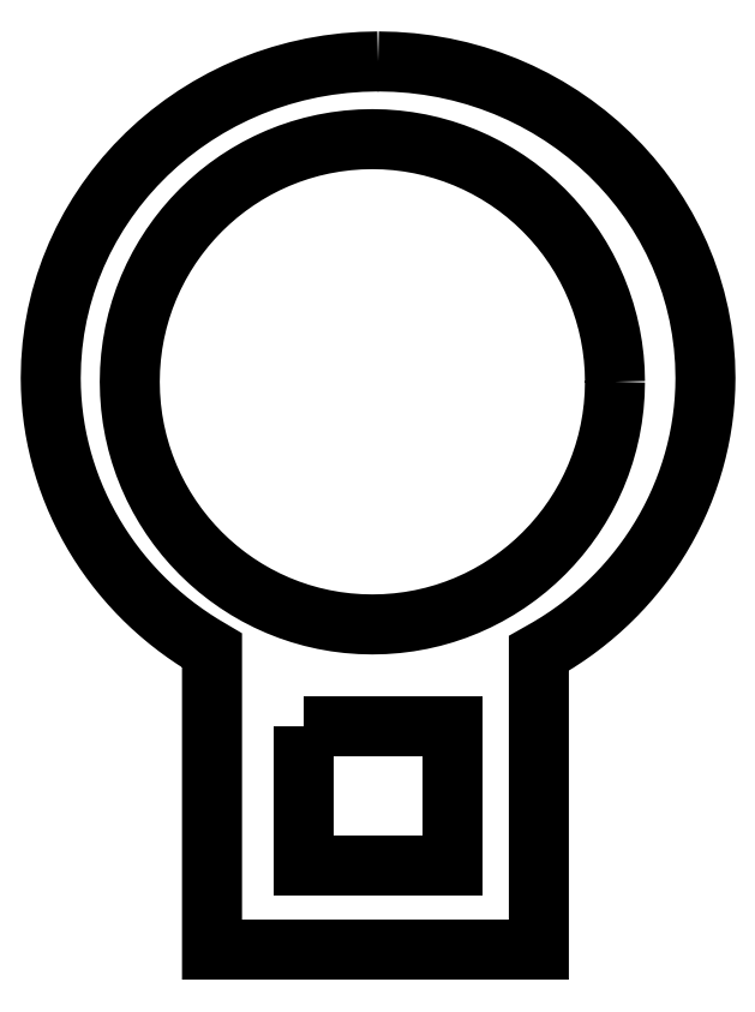
<metadata>
{"format":"dxf","ext":"dxf","renderer":"ezdxf+matplotlib","layout":"modelspace","background":"white","min_lineweight":24,"dpi":150}
</metadata>
<code>
0
SECTION
2
ENTITIES
0
LWPOLYLINE
8
Layer_1
90
132
70
1
10
82.84
20
298.8
30
0
10
80.53
20
298.8
30
0
10
78.24
20
298.6
30
0
10
75.99
20
298.3
30
0
10
73.77
20
298
30
0
10
71.6
20
297.5
30
0
10
69.46
20
296.9
30
0
10
67.37
20
296.2
30
0
10
65.33
20
295.4
30
0
10
63.33
20
294.6
30
0
10
61.39
20
293.6
30
0
10
59.51
20
292.5
30
0
10
57.68
20
291.4
30
0
10
55.92
20
290.2
30
0
10
54.22
20
288.9
30
0
10
52.59
20
287.5
30
0
10
51.02
20
286.1
30
0
10
49.53
20
284.6
30
0
10
48.12
20
283
30
0
10
46.78
20
281.4
30
0
10
45.53
20
279.7
30
0
10
44.36
20
277.9
30
0
10
43.27
20
276.1
30
0
10
42.28
20
274.2
30
0
10
41.38
20
272.3
30
0
10
40.57
20
270.3
30
0
10
39.87
20
268.3
30
0
10
39.26
20
266.2
30
0
10
38.76
20
264.1
30
0
10
38.36
20
262
30
0
10
38.08
20
259.8
30
0
10
37.9
20
257.6
30
0
10
37.84
20
255.3
30
0
10
37.87
20
253.9
30
0
10
37.95
20
252.5
30
0
10
38.07
20
251
30
0
10
38.24
20
249.6
30
0
10
38.46
20
248.2
30
0
10
38.72
20
246.8
30
0
10
39.03
20
245.5
30
0
10
39.39
20
244.1
30
0
10
39.79
20
242.7
30
0
10
40.23
20
241.4
30
0
10
40.72
20
240.1
30
0
10
41.25
20
238.8
30
0
10
41.82
20
237.5
30
0
10
42.44
20
236.2
30
0
10
43.09
20
235
30
0
10
43.79
20
233.8
30
0
10
44.53
20
232.6
30
0
10
45.31
20
231.4
30
0
10
46.12
20
230.2
30
0
10
46.98
20
229.1
30
0
10
47.87
20
228
30
0
10
48.8
20
226.9
30
0
10
49.76
20
225.9
30
0
10
50.76
20
224.9
30
0
10
51.8
20
223.9
30
0
10
52.88
20
222.9
30
0
10
53.98
20
222
30
0
10
55.12
20
221.1
30
0
10
56.3
20
220.3
30
0
10
57.5
20
219.4
30
0
10
58.74
20
218.7
30
0
10
60.01
20
217.9
30
0
10
60.01
20
176.8
30
0
10
104.9
20
176.8
30
0
10
104.9
20
217.5
30
0
10
106.3
20
218.2
30
0
10
107.5
20
219
30
0
10
108.8
20
219.8
30
0
10
110
20
220.7
30
0
10
111.2
20
221.6
30
0
10
112.3
20
222.5
30
0
10
113.4
20
223.5
30
0
10
114.5
20
224.5
30
0
10
115.5
20
225.5
30
0
10
116.5
20
226.5
30
0
10
117.5
20
227.6
30
0
10
118.4
20
228.7
30
0
10
119.3
20
229.9
30
0
10
120.1
20
231
30
0
10
120.9
20
232.2
30
0
10
121.7
20
233.4
30
0
10
122.4
20
234.7
30
0
10
123.1
20
235.9
30
0
10
123.7
20
237.2
30
0
10
124.3
20
238.5
30
0
10
124.9
20
239.8
30
0
10
125.4
20
241.2
30
0
10
125.8
20
242.5
30
0
10
126.2
20
243.9
30
0
10
126.6
20
245.3
30
0
10
126.9
20
246.7
30
0
10
127.2
20
248.1
30
0
10
127.4
20
249.5
30
0
10
127.6
20
251
30
0
10
127.7
20
252.4
30
0
10
127.8
20
253.9
30
0
10
127.8
20
255.3
30
0
10
127.8
20
257.6
30
0
10
127.6
20
259.8
30
0
10
127.3
20
262
30
0
10
126.9
20
264.1
30
0
10
126.4
20
266.2
30
0
10
125.8
20
268.3
30
0
10
125.1
20
270.3
30
0
10
124.3
20
272.3
30
0
10
123.4
20
274.2
30
0
10
122.4
20
276.1
30
0
10
121.3
20
277.9
30
0
10
120.2
20
279.7
30
0
10
118.9
20
281.4
30
0
10
117.6
20
283
30
0
10
116.2
20
284.6
30
0
10
114.7
20
286.1
30
0
10
113.1
20
287.5
30
0
10
111.5
20
288.9
30
0
10
109.8
20
290.2
30
0
10
108
20
291.4
30
0
10
106.2
20
292.5
30
0
10
104.3
20
293.6
30
0
10
102.4
20
294.6
30
0
10
100.4
20
295.4
30
0
10
98.32
20
296.2
30
0
10
96.23
20
296.9
30
0
10
94.09
20
297.5
30
0
10
91.91
20
298
30
0
10
89.7
20
298.3
30
0
10
87.44
20
298.6
30
0
10
85.16
20
298.8
30
0
10
82.84
20
298.8
30
0
0
LWPOLYLINE
8
Layer_1
90
129
70
1
10
115.4
20
254.8
30
0
10
115.4
20
253.1
30
0
10
115.2
20
251.4
30
0
10
115
20
249.7
30
0
10
114.7
20
248.1
30
0
10
114.4
20
246.5
30
0
10
113.9
20
244.9
30
0
10
113.4
20
243.4
30
0
10
112.8
20
241.8
30
0
10
112.1
20
240.4
30
0
10
111.4
20
238.9
30
0
10
110.6
20
237.5
30
0
10
109.7
20
236.2
30
0
10
108.8
20
234.9
30
0
10
107.8
20
233.6
30
0
10
106.7
20
232.4
30
0
10
105.6
20
231.2
30
0
10
104.5
20
230.1
30
0
10
103.3
20
229.1
30
0
10
102
20
228.1
30
0
10
100.7
20
227.2
30
0
10
99.35
20
226.3
30
0
10
97.95
20
225.5
30
0
10
96.51
20
224.8
30
0
10
95.04
20
224.1
30
0
10
93.52
20
223.5
30
0
10
91.97
20
223
30
0
10
90.39
20
222.5
30
0
10
88.78
20
222.1
30
0
10
87.13
20
221.9
30
0
10
85.47
20
221.6
30
0
10
83.77
20
221.5
30
0
10
82.06
20
221.5
30
0
10
80.34
20
221.5
30
0
10
78.65
20
221.6
30
0
10
76.98
20
221.9
30
0
10
75.33
20
222.1
30
0
10
73.72
20
222.5
30
0
10
72.14
20
223
30
0
10
70.59
20
223.5
30
0
10
69.07
20
224.1
30
0
10
67.6
20
224.8
30
0
10
66.16
20
225.5
30
0
10
64.76
20
226.3
30
0
10
63.41
20
227.2
30
0
10
62.1
20
228.1
30
0
10
60.84
20
229.1
30
0
10
59.63
20
230.1
30
0
10
58.47
20
231.2
30
0
10
57.37
20
232.4
30
0
10
56.32
20
233.6
30
0
10
55.33
20
234.9
30
0
10
54.4
20
236.2
30
0
10
53.53
20
237.5
30
0
10
52.73
20
238.9
30
0
10
51.99
20
240.4
30
0
10
51.33
20
241.8
30
0
10
50.73
20
243.4
30
0
10
50.21
20
244.9
30
0
10
49.76
20
246.5
30
0
10
49.38
20
248.1
30
0
10
49.09
20
249.7
30
0
10
48.88
20
251.4
30
0
10
48.75
20
253.1
30
0
10
48.71
20
254.8
30
0
10
48.75
20
256.5
30
0
10
48.88
20
258.2
30
0
10
49.09
20
259.9
30
0
10
49.38
20
261.5
30
0
10
49.76
20
263.2
30
0
10
50.21
20
264.7
30
0
10
50.73
20
266.3
30
0
10
51.33
20
267.8
30
0
10
51.99
20
269.3
30
0
10
52.73
20
270.7
30
0
10
53.53
20
272.1
30
0
10
54.4
20
273.5
30
0
10
55.33
20
274.8
30
0
10
56.32
20
276
30
0
10
57.37
20
277.2
30
0
10
58.47
20
278.4
30
0
10
59.63
20
279.5
30
0
10
60.84
20
280.6
30
0
10
62.1
20
281.5
30
0
10
63.41
20
282.5
30
0
10
64.76
20
283.3
30
0
10
66.16
20
284.1
30
0
10
67.6
20
284.9
30
0
10
69.07
20
285.5
30
0
10
70.59
20
286.1
30
0
10
72.14
20
286.7
30
0
10
73.72
20
287.1
30
0
10
75.33
20
287.5
30
0
10
76.98
20
287.8
30
0
10
78.65
20
288
30
0
10
80.34
20
288.1
30
0
10
82.06
20
288.2
30
0
10
83.71
20
288.1
30
0
10
85.35
20
288
30
0
10
86.98
20
287.8
30
0
10
88.59
20
287.5
30
0
10
90.18
20
287.2
30
0
10
91.76
20
286.7
30
0
10
93.3
20
286.2
30
0
10
94.82
20
285.6
30
0
10
96.31
20
285
30
0
10
97.76
20
284.2
30
0
10
99.18
20
283.4
30
0
10
100.6
20
282.6
30
0
10
101.9
20
281.6
30
0
10
103.2
20
280.6
30
0
10
104.4
20
279.5
30
0
10
105.6
20
278.4
30
0
10
106.8
20
277.2
30
0
10
107.9
20
276
30
0
10
108.9
20
274.7
30
0
10
109.8
20
273.3
30
0
10
110.7
20
271.9
30
0
10
111.5
20
270.5
30
0
10
112.2
20
269.1
30
0
10
112.9
20
267.6
30
0
10
113.5
20
266.1
30
0
10
114
20
264.5
30
0
10
114.4
20
262.9
30
0
10
114.8
20
261.4
30
0
10
115
20
259.7
30
0
10
115.2
20
258.1
30
0
10
115.4
20
256.5
30
0
10
115.4
20
254.8
30
0
0
LWPOLYLINE
8
Layer_1
90
9
70
1
10
72.63
20
207.5
30
0
10
93.06
20
207.5
30
0
10
93.06
20
207.5
30
0
10
93.06
20
188.3
30
0
10
93.06
20
188.3
30
0
10
72.63
20
188.3
30
0
10
72.63
20
188.3
30
0
10
72.63
20
207.5
30
0
10
72.63
20
207.5
30
0
0
ENDSEC
0
EOF

</code>
